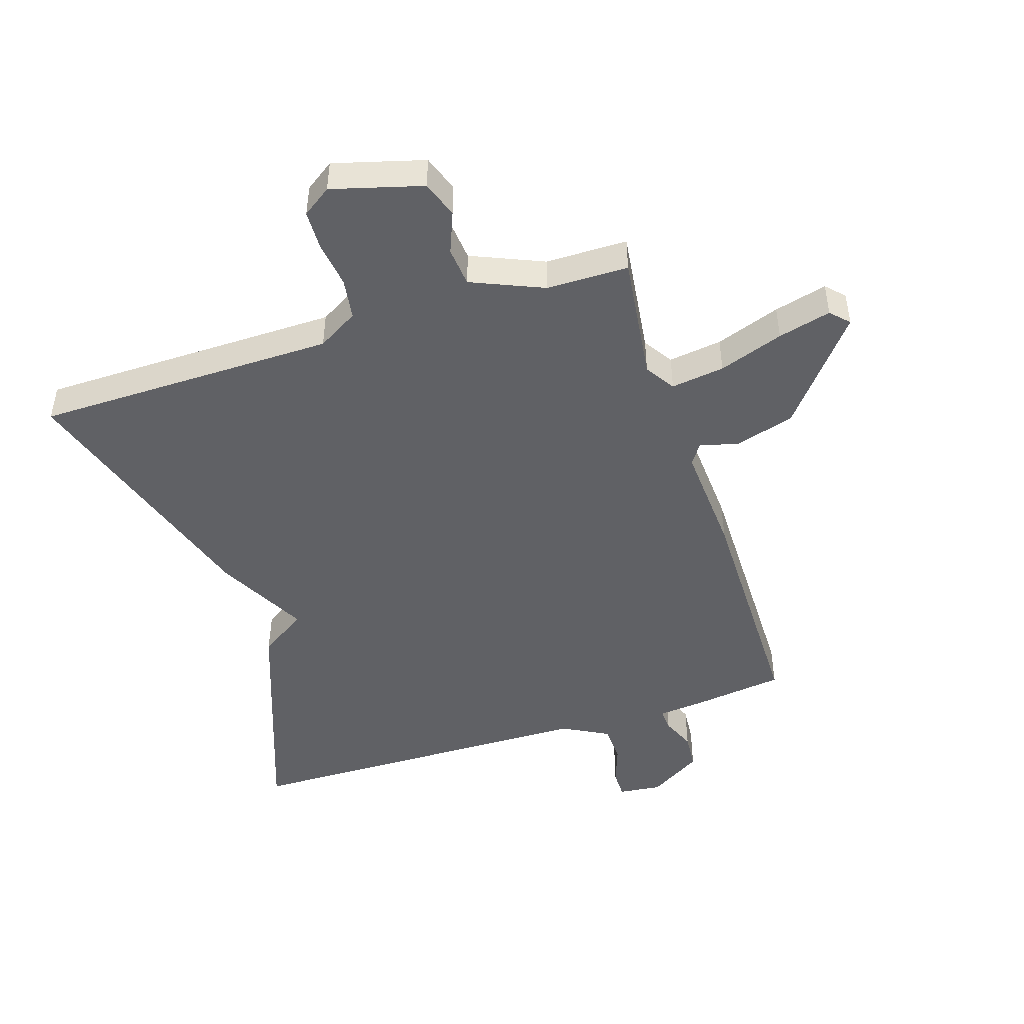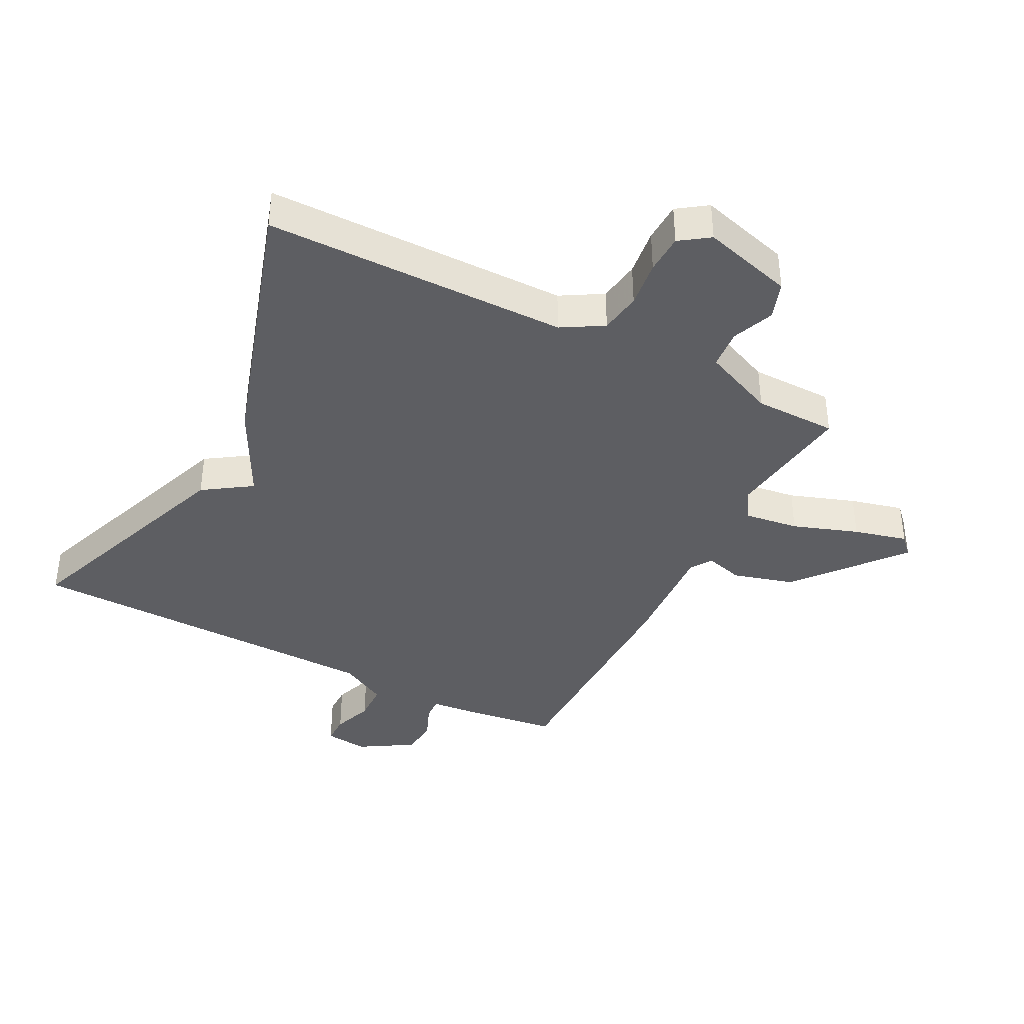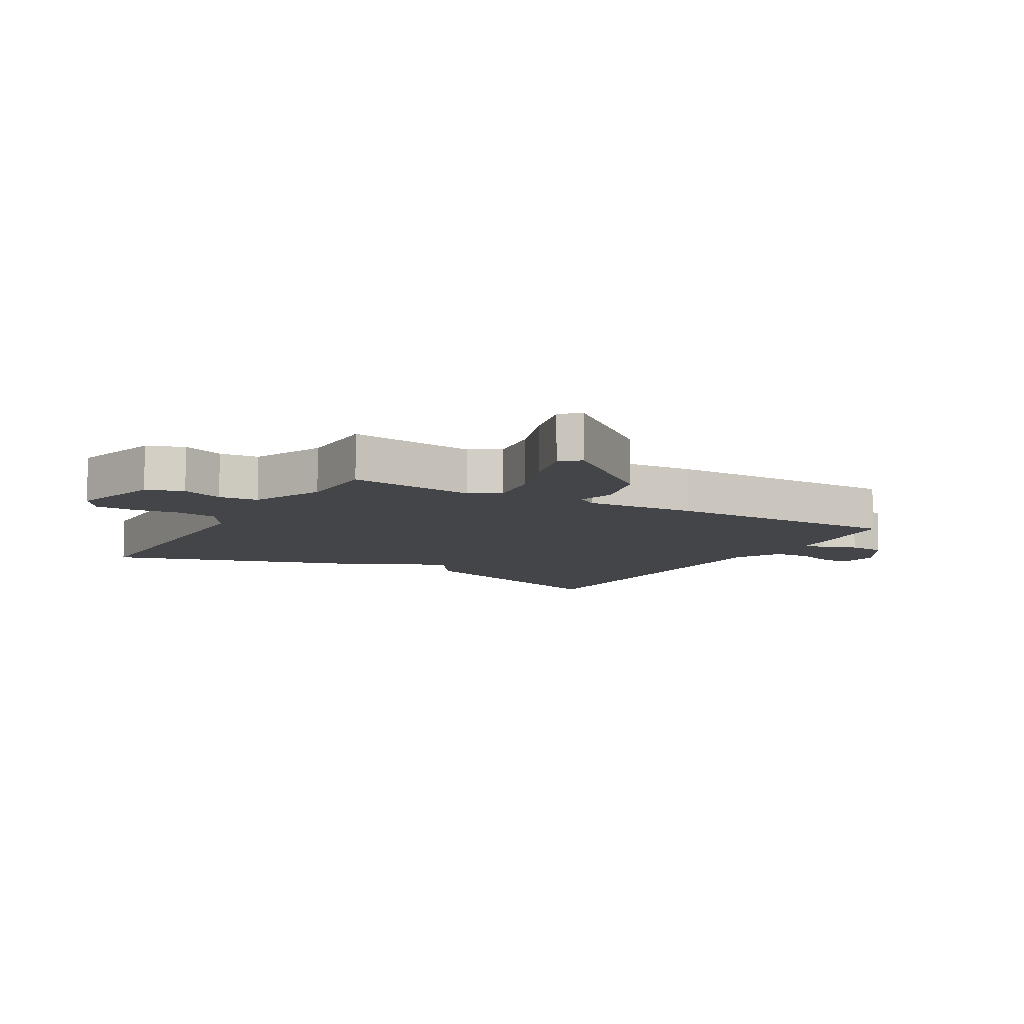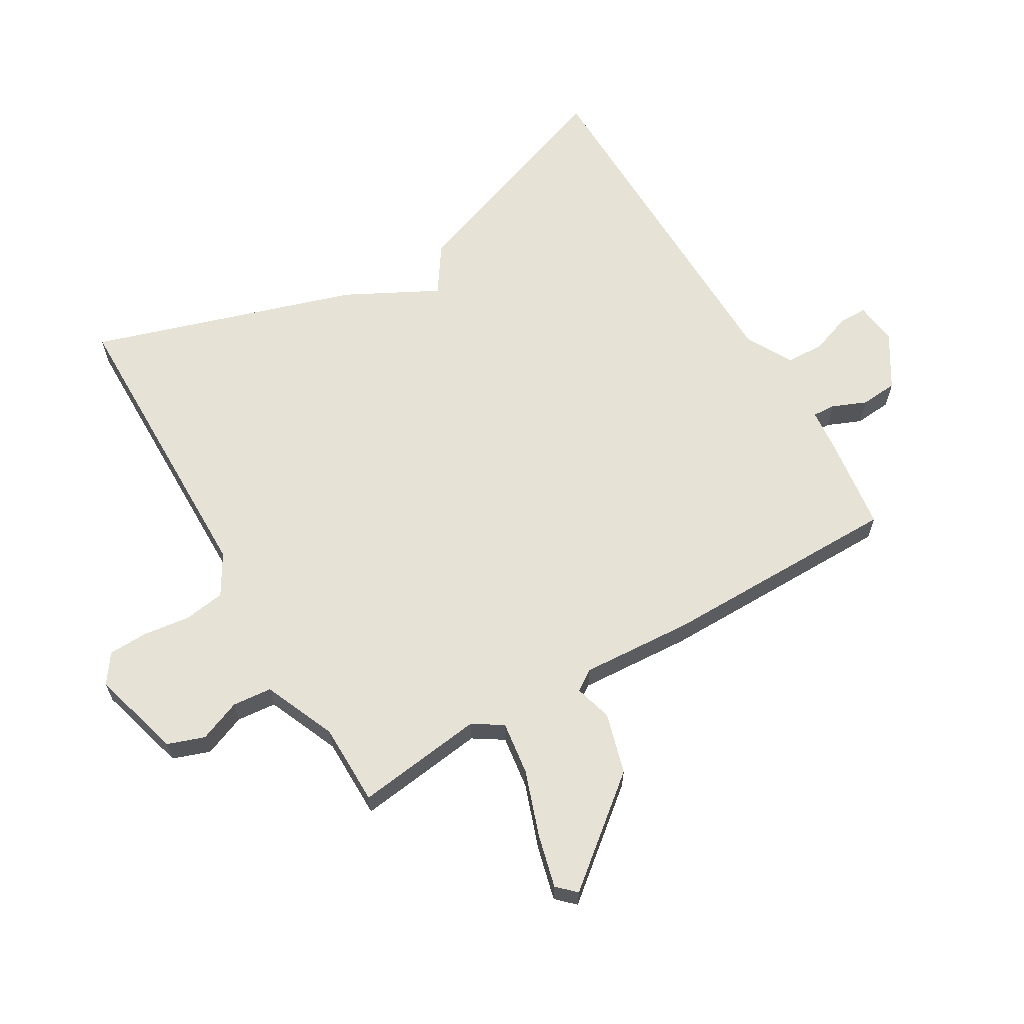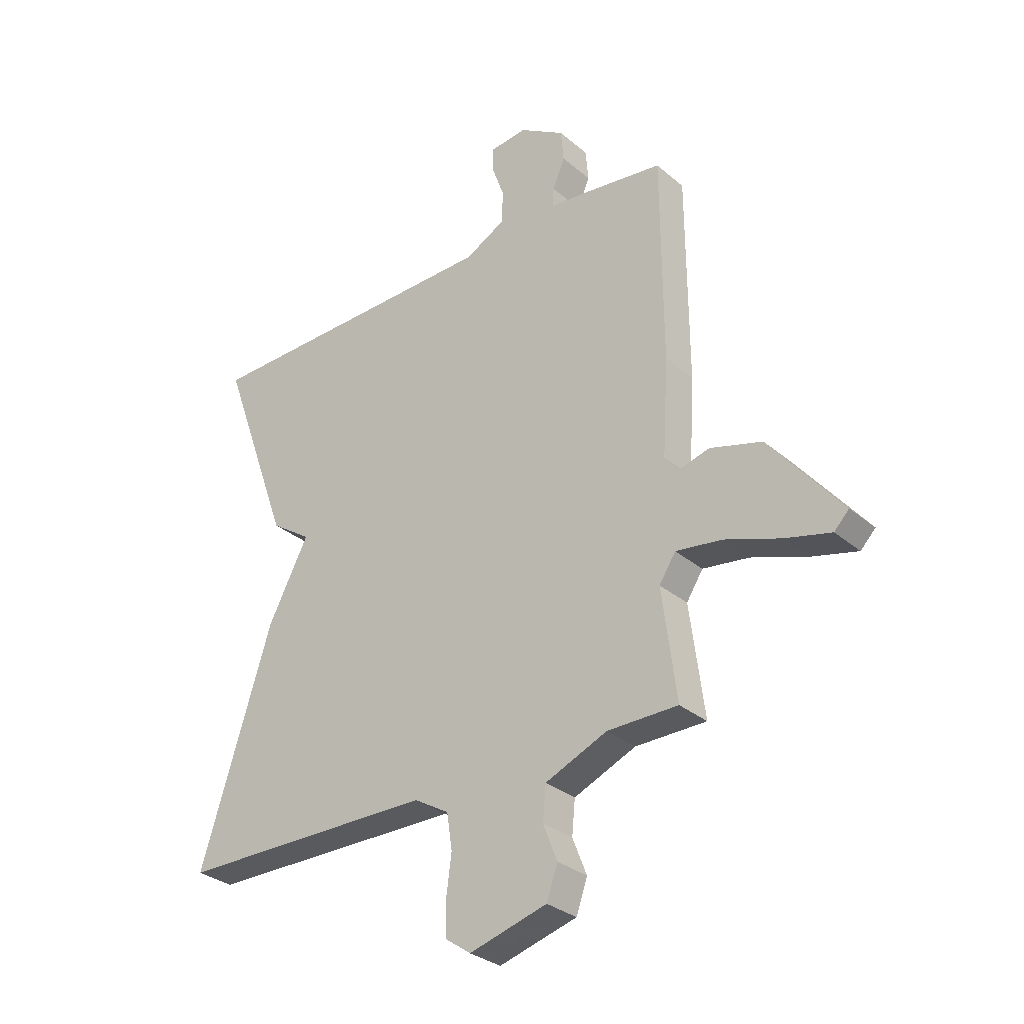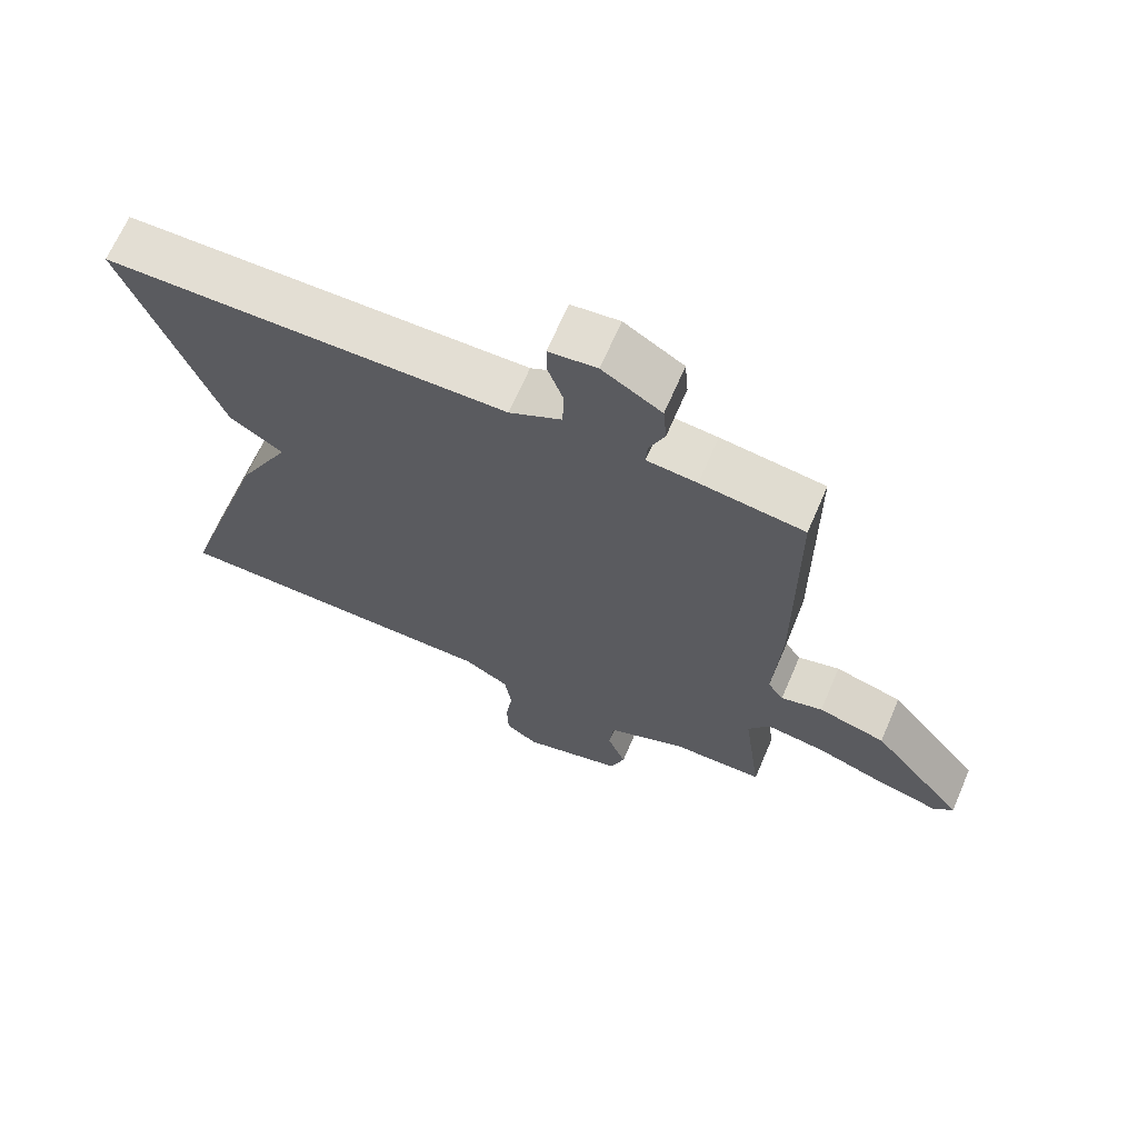
<metadata>
{"format":"obj","ext":"obj","renderer":"f3d","projection":"perspective","resolution":1024,"background":"white","views":[{"elev":-47.1,"azim":-162.1,"up":"+Y"},{"elev":-39.1,"azim":152.6,"up":"+Y"},{"elev":-9.0,"azim":-120.1,"up":"+Y"},{"elev":63.8,"azim":-120.4,"up":"+Y"},{"elev":-30.8,"azim":-140.2,"up":"+Z"},{"elev":67.4,"azim":-156.7,"up":"+Z"}]}
</metadata>
<code>
v -0.5 0.07 -0.5
v -0.473 0.07 -0.292
v -0.504 0.07 -0.244
v -0.591 0.07 -0.256
v -0.696 0.07 -0.293
v -0.782 0.07 -0.315
v -0.81 0.07 -0.286
v -0.673 0.07 -0.117
v -0.575 0.07 -0.089
v -0.514 0.07 -0.106
v -0.491 0.07 -0.072
v -0.502 0.07 0.109
v -0.5 0.07 0.5
v -0.349 0.07 0.52
v -0.276 0.07 0.527
v -0.278 0.07 0.564
v -0.301 0.07 0.619
v -0.296 0.07 0.679
v -0.21 0.07 0.732
v -0.14 0.07 0.724
v -0.14 0.07 0.678
v -0.163 0.07 0.613
v -0.161 0.07 0.551
v -0.085 0.07 0.51
v 0.5 0.07 0.5
v 0.365 0.07 0.128
v 0.288 0.07 0.076
v 0.365 0.07 -0.072
v 0.5 0.07 -0.5
v 0.012 0.07 -0.505
v -0.054 0.07 -0.544
v -0.064 0.07 -0.611
v -0.054 0.07 -0.687
v -0.056 0.07 -0.751
v -0.103 0.07 -0.784
v -0.25 0.07 -0.743
v -0.271 0.07 -0.683
v -0.244 0.07 -0.615
v -0.25 0.07 -0.551
v -0.367 0.07 -0.501
v -0.5 0 -0.5
v -0.473 0 -0.292
v -0.504 0 -0.244
v -0.591 0 -0.256
v -0.696 0 -0.293
v -0.782 0 -0.315
v -0.81 0 -0.286
v -0.673 0 -0.117
v -0.575 0 -0.089
v -0.514 0 -0.106
v -0.491 0 -0.072
v -0.502 0 0.109
v -0.5 0 0.5
v -0.349 0 0.52
v -0.276 0 0.527
v -0.278 0 0.564
v -0.301 0 0.619
v -0.296 0 0.679
v -0.21 0 0.732
v -0.14 0 0.724
v -0.14 0 0.678
v -0.163 0 0.613
v -0.161 0 0.551
v -0.085 0 0.51
v 0.5 0 0.5
v 0.365 0 0.128
v 0.288 0 0.076
v 0.365 0 -0.072
v 0.5 0 -0.5
v 0.012 0 -0.505
v -0.054 0 -0.544
v -0.064 0 -0.611
v -0.054 0 -0.687
v -0.056 0 -0.751
v -0.103 0 -0.784
v -0.25 0 -0.743
v -0.271 0 -0.683
v -0.244 0 -0.615
v -0.25 0 -0.551
v -0.367 0 -0.501
f 36 37 38
f 35 36 38
f 34 35 38
f 33 34 38
f 32 33 38
f 31 32 38 39
f 30 31 39 40
f 29 30 40
f 28 29 40
f 27 28 40
f 24 25 26 27
f 40 1 2
f 27 40 2
f 24 27 2
f 23 24 2
f 20 21 22
f 19 20 22
f 18 19 22
f 17 18 22
f 16 17 22
f 15 16 22 23
f 13 14 15
f 12 13 15
f 11 12 15
f 8 9 10
f 7 8 10
f 6 7 10
f 5 6 10
f 4 5 10
f 3 4 10 11
f 11 15 23
f 3 11 23
f 2 3 23
f 78 77 76
f 78 76 75
f 78 75 74
f 78 74 73
f 78 73 72
f 79 78 72 71
f 80 79 71 70
f 80 70 69
f 80 69 68
f 80 68 67
f 67 66 65 64
f 42 41 80
f 42 80 67
f 42 67 64
f 42 64 63
f 62 61 60
f 62 60 59
f 62 59 58
f 62 58 57
f 62 57 56
f 63 62 56 55
f 55 54 53
f 55 53 52
f 55 52 51
f 50 49 48
f 50 48 47
f 50 47 46
f 50 46 45
f 50 45 44
f 51 50 44 43
f 63 55 51
f 63 51 43
f 63 43 42
f 1 41 42 2
f 2 42 43 3
f 3 43 44 4
f 4 44 45 5
f 5 45 46 6
f 6 46 47 7
f 7 47 48 8
f 8 48 49 9
f 9 49 50 10
f 10 50 51 11
f 11 51 52 12
f 12 52 53 13
f 13 53 54 14
f 14 54 55 15
f 15 55 56 16
f 16 56 57 17
f 17 57 58 18
f 18 58 59 19
f 19 59 60 20
f 20 60 61 21
f 21 61 62 22
f 22 62 63 23
f 23 63 64 24
f 24 64 65 25
f 25 65 66 26
f 26 66 67 27
f 27 67 68 28
f 28 68 69 29
f 29 69 70 30
f 30 70 71 31
f 31 71 72 32
f 32 72 73 33
f 33 73 74 34
f 34 74 75 35
f 35 75 76 36
f 36 76 77 37
f 37 77 78 38
f 38 78 79 39
f 39 79 80 40
f 40 80 41 1

</code>
